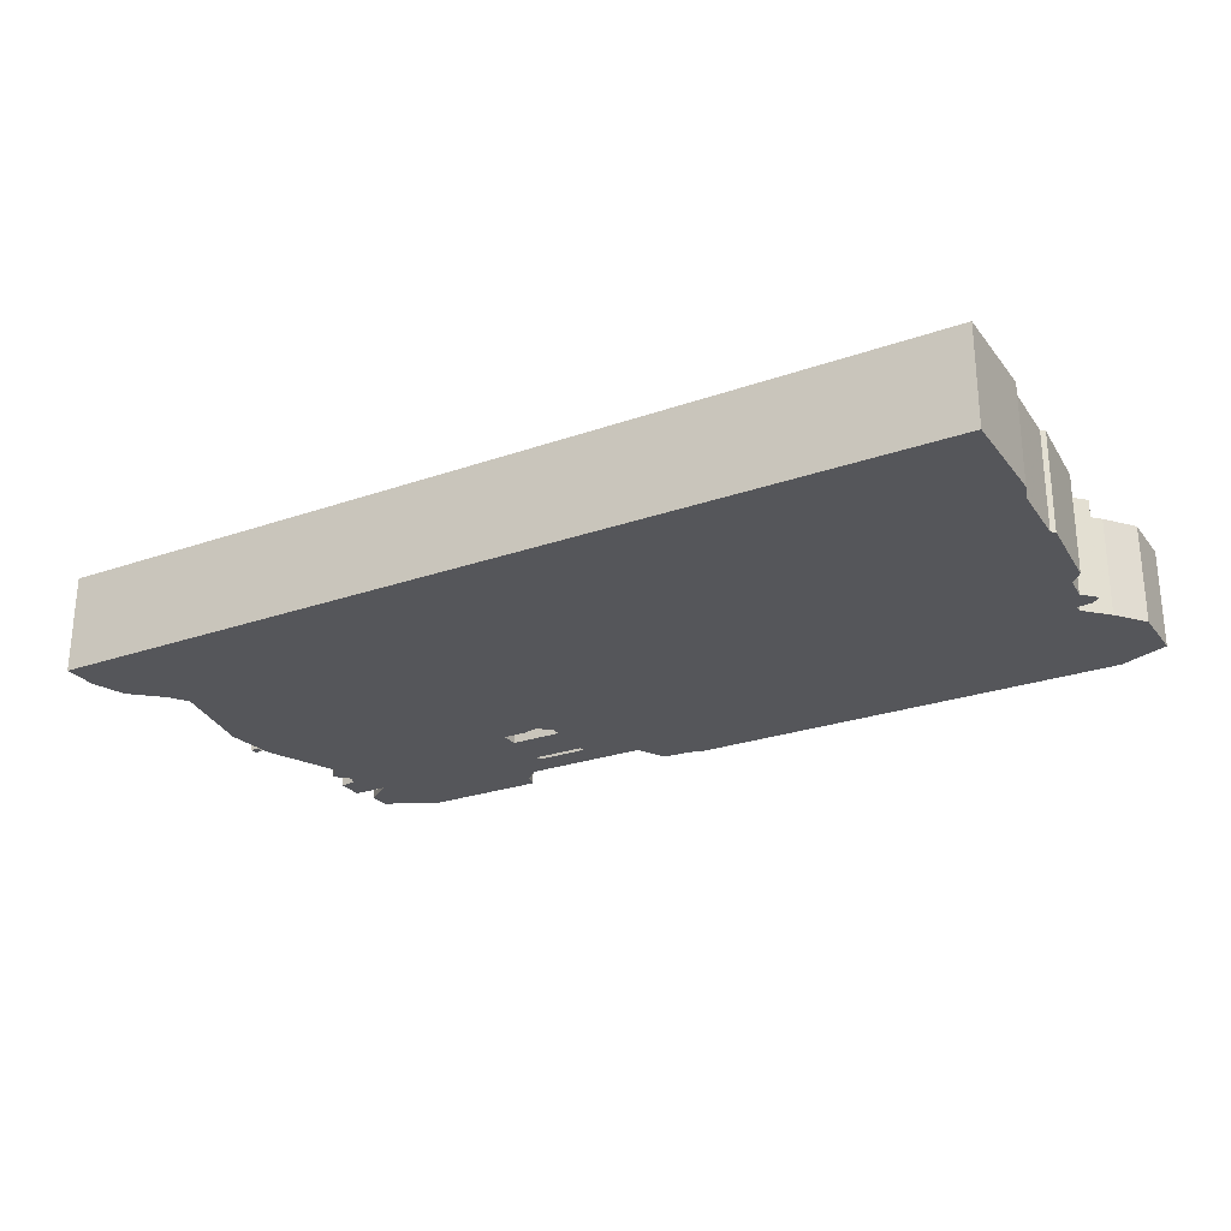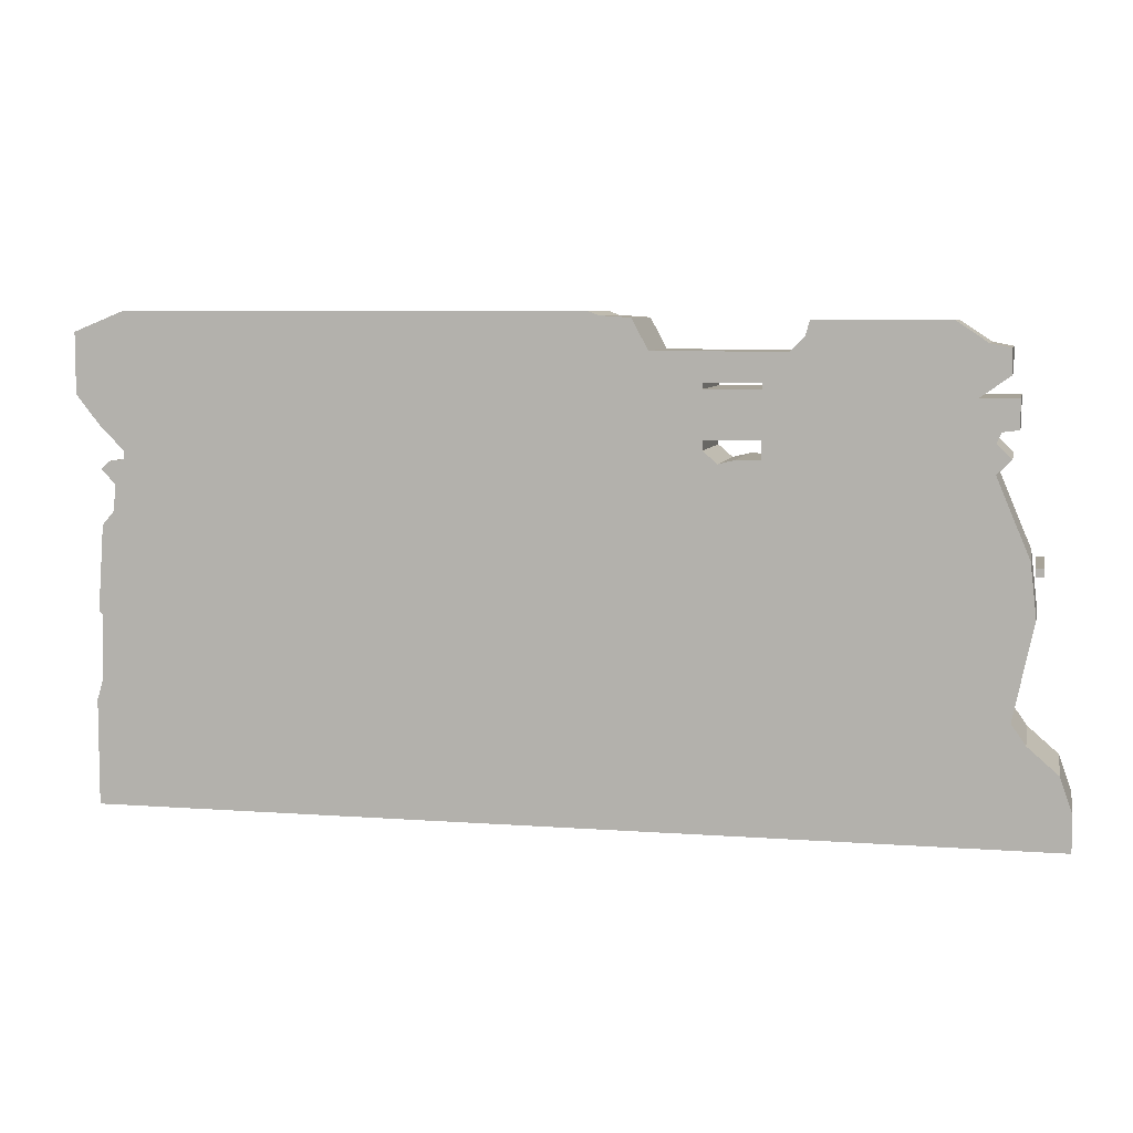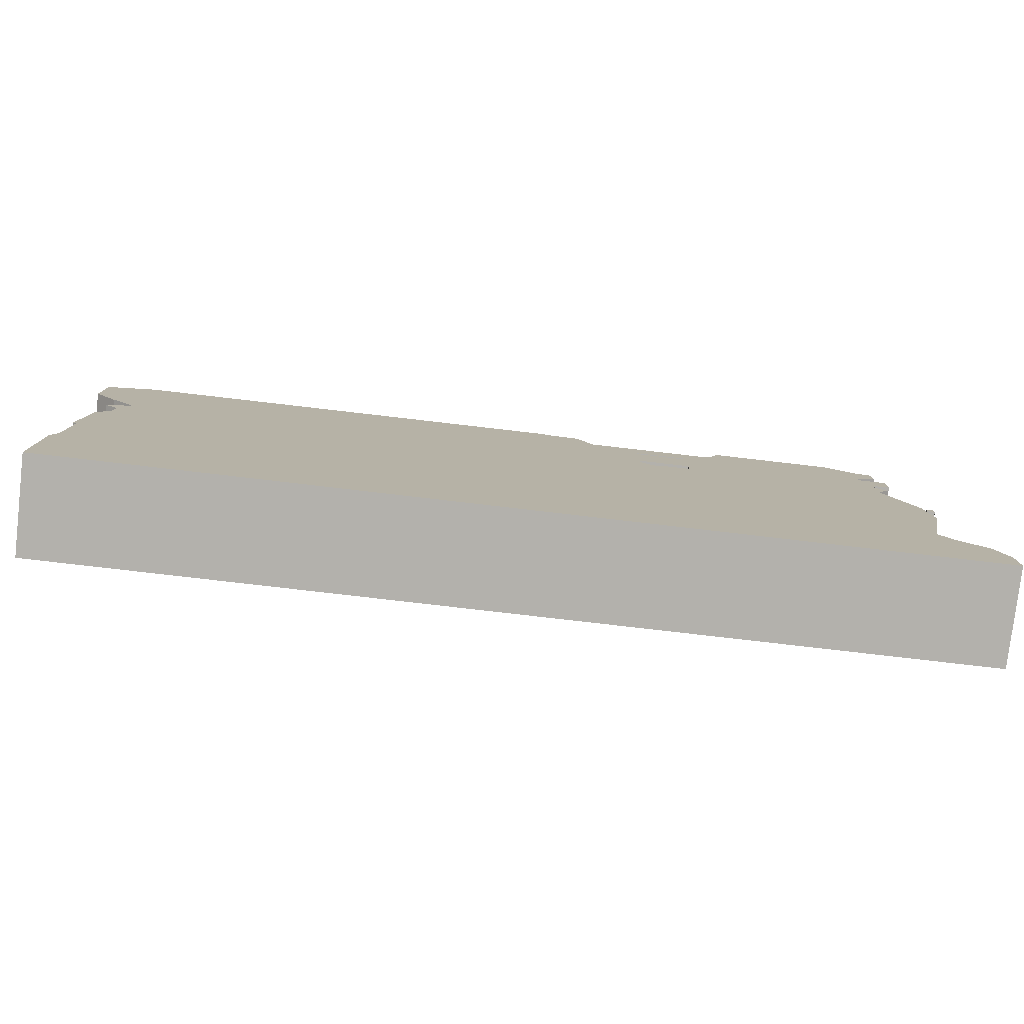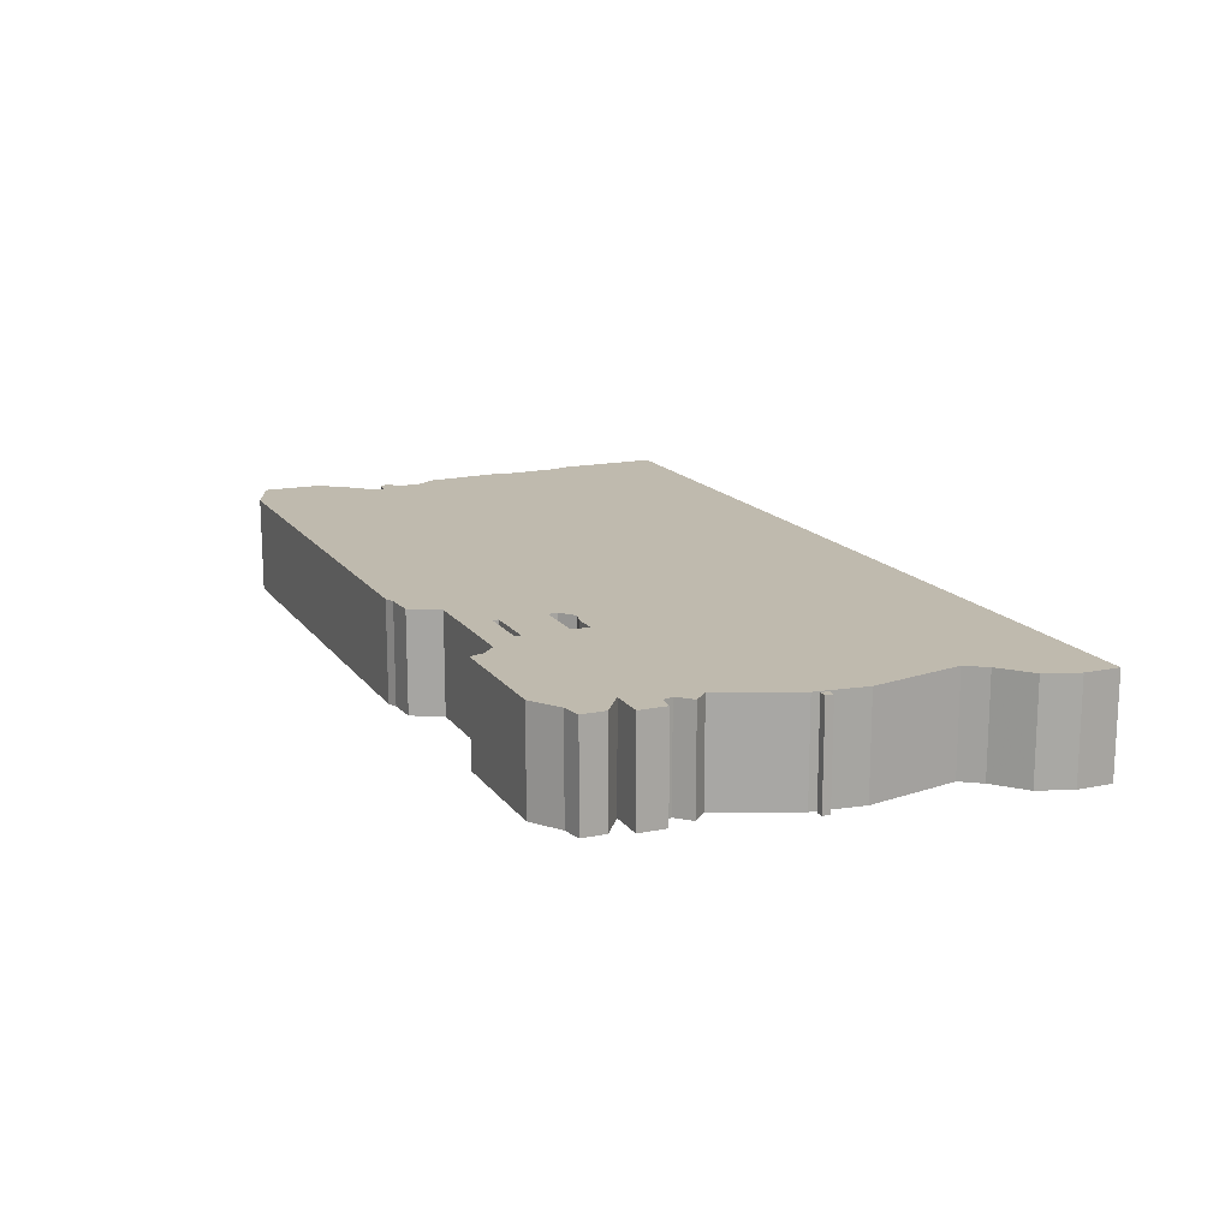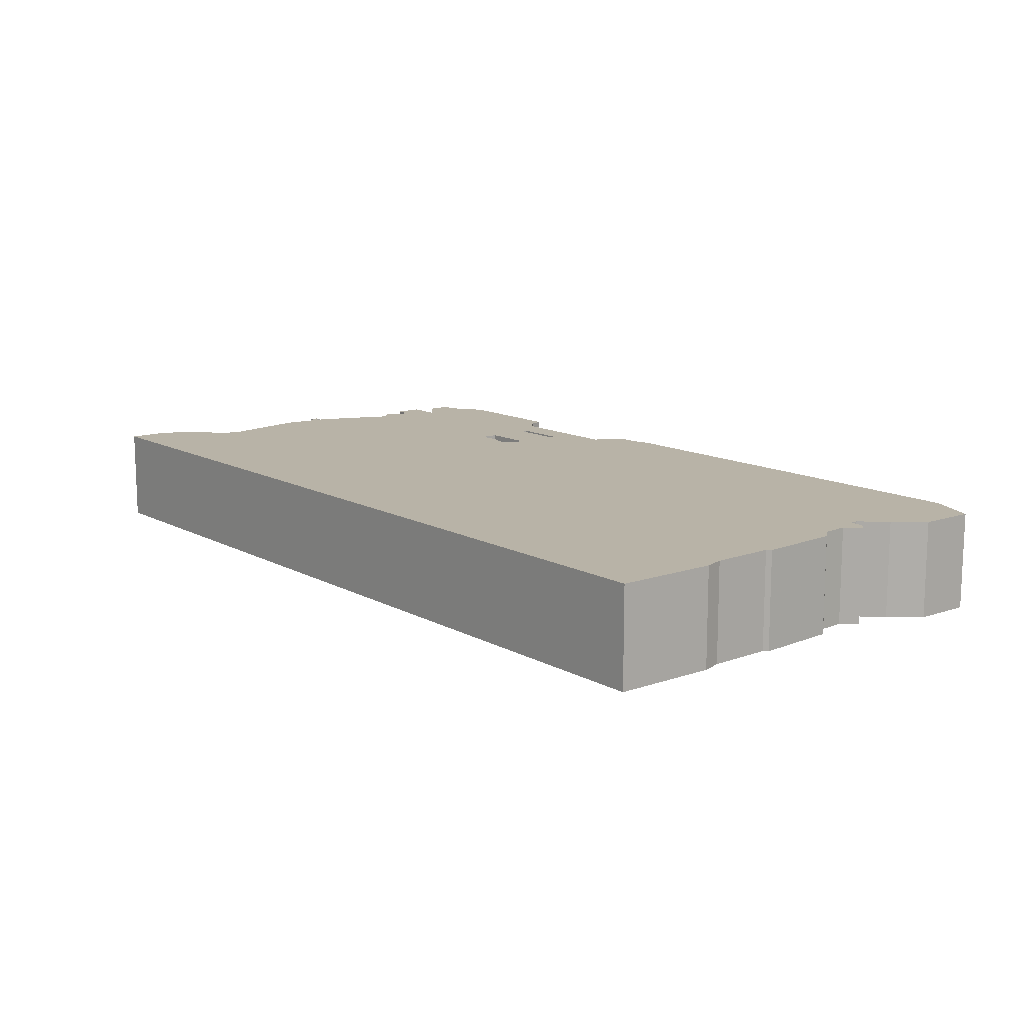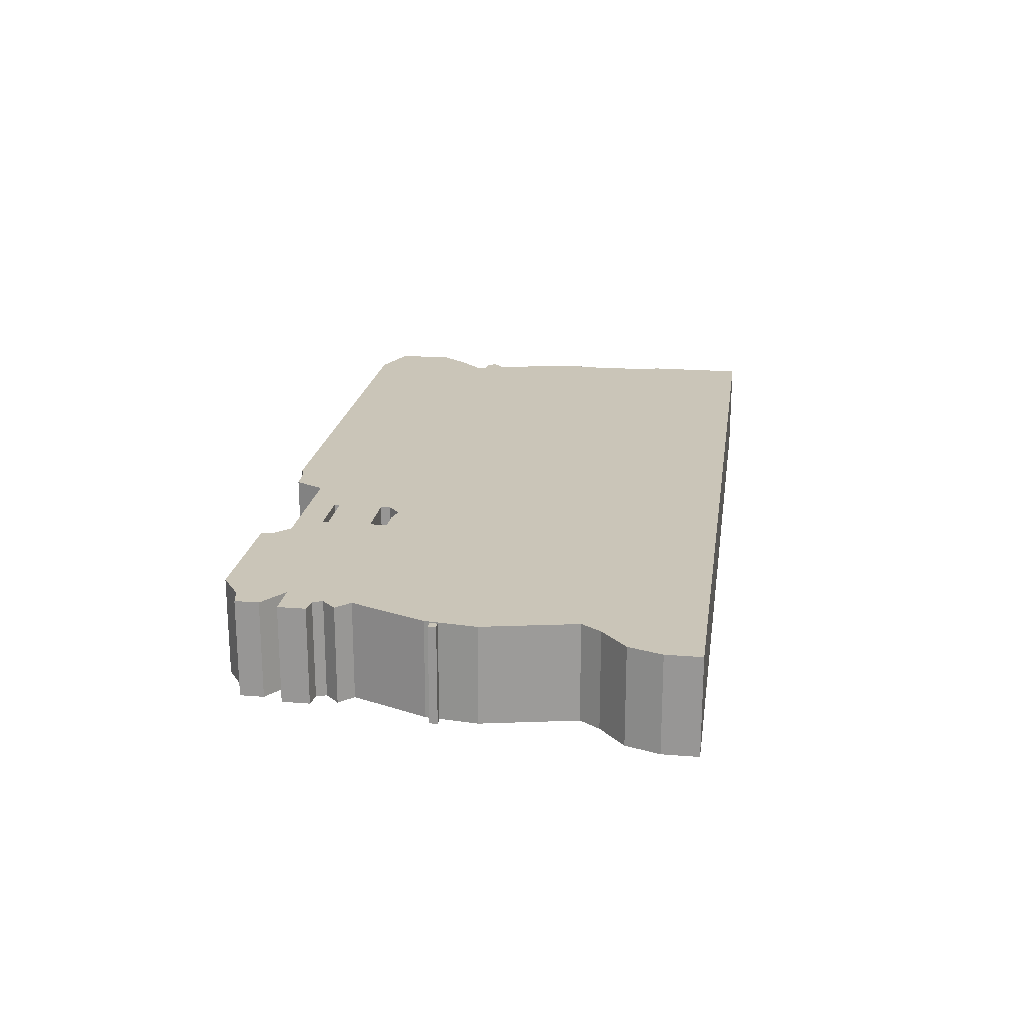
<metadata>
{"format":"obj","ext":"obj","renderer":"f3d","projection":"perspective","resolution":1024,"background":"white","views":[{"elev":-25.9,"azim":29.1,"up":"+Z"},{"elev":6.8,"azim":-167.7,"up":"+Y"},{"elev":-79.1,"azim":173.4,"up":"+Y"},{"elev":15.5,"azim":-113.5,"up":"+Z"},{"elev":12.7,"azim":51.3,"up":"+Z"},{"elev":20.5,"azim":-81.8,"up":"+Z"}]}
</metadata>
<code>
g sbg_arkcityday_c_barricade01_01
v -0.19 2.39 0
v -0.34 2.38 0
v -0.42 2.23 0
v -1.06 2.23 0
v -1.13 2.3 0
v -1.15 2.37 0
v -1.79 2.37 0
v -1.94 2.27 0
v -2.04 2.25 0
v -2.04 2.13 0
v -1.9 2.03 0
v -2.08 2.03 0
v -2.08 1.89 0
v -2 1.88 0
v -1.98 1.83 0
v -2.05 1.76 0
v -1.98 1.69 0
v -2.14 1.31 0
v -2.17 1.05 0
v -2.07 0.58 0
v -2.14 0.48 0
v -2.29 0.35 0
v -2.35 0.18 0
v -2.35 0 0
v 2.31 0 0
v 2.31 0.52 0
v 2.28 0.62 0
v 2.27 0.94 0
v 2.29 0.96 0
v 2.26 1.38 0
v 2.2 1.45 0
v 2.19 1.58 0
v 2.26 1.65 0
v 2.22 1.69 0
v 2.14 1.7 0
v 2.14 1.74 0
v 2.26 1.86 0
v 2.38 2.01 0
v 2.38 2.31 0
v 2.13 2.41 0
v -0.14 2.41 0
v -0.67 1.83 0
v -0.67 1.78 0
v -0.74 1.72 0
v -0.82 1.74 0
v -0.94 1.74 0
v -0.94 1.83 0
v -0.67 2.09 0
v -0.67 2.06 0
v -0.94 2.06 0
v -0.94 2.09 0
v -2.2 1.24 0
v -2.16 1.24 0
v -2.16 1.28 0
v -2.2 1.28 0
v -0.19 2.39 0.5
v -0.34 2.38 0.5
v -0.42 2.23 0.5
v -1.06 2.23 0.5
v -1.13 2.3 0.5
v -1.15 2.37 0.5
v -1.79 2.37 0.5
v -1.94 2.27 0.5
v -2.04 2.25 0.5
v -2.04 2.13 0.5
v -1.9 2.03 0.5
v -2.08 2.03 0.5
v -2.08 1.89 0.5
v -2 1.88 0.5
v -1.98 1.83 0.5
v -2.05 1.76 0.5
v -1.98 1.69 0.5
v -2.14 1.31 0.5
v -2.17 1.05 0.5
v -2.07 0.58 0.5
v -2.14 0.48 0.5
v -2.29 0.35 0.5
v -2.35 0.18 0.5
v -2.35 0 0.5
v 2.31 0 0.5
v 2.31 0.52 0.5
v 2.28 0.62 0.5
v 2.27 0.94 0.5
v 2.29 0.96 0.5
v 2.26 1.38 0.5
v 2.2 1.45 0.5
v 2.19 1.58 0.5
v 2.26 1.65 0.5
v 2.22 1.69 0.5
v 2.14 1.7 0.5
v 2.14 1.74 0.5
v 2.26 1.86 0.5
v 2.38 2.01 0.5
v 2.38 2.31 0.5
v 2.13 2.41 0.5
v -0.14 2.41 0.5
v -0.67 1.83 0.5
v -0.67 1.78 0.5
v -0.74 1.72 0.5
v -0.82 1.74 0.5
v -0.94 1.74 0.5
v -0.94 1.83 0.5
v -0.67 2.09 0.5
v -0.67 2.06 0.5
v -0.94 2.06 0.5
v -0.94 2.09 0.5
v -2.2 1.24 0.5
v -2.16 1.24 0.5
v -2.16 1.28 0.5
v -2.2 1.28 0.5
g sbg_arkcityday_c_barricade01_01_0
f 41 40 36
f 40 39 38
f 40 38 37
f 40 37 36
f 41 36 35
f 35 34 32
f 41 35 31
f 34 33 32
f 35 32 31
f 41 31 43
f 43 31 28
f 30 29 28
f 31 30 28
f 28 27 43
f 27 26 25
f 24 23 21
f 23 22 21
f 24 21 20
f 25 24 20
f 20 19 46
f 19 18 46
f 46 44 20
f 17 16 15
f 11 46 17
f 15 11 17
f 14 13 12
f 14 12 11
f 14 11 15
f 47 46 11
f 10 8 11
f 9 8 10
f 8 7 11
f 7 6 5
f 11 5 4
f 3 2 1
f 42 3 43
f 42 47 49
f 3 42 49
f 3 49 48
f 4 3 48
f 47 11 4
f 4 48 51
f 4 51 50
f 50 49 47
f 4 50 47
f 11 7 5
f 18 17 46
f 46 45 44
f 25 20 44
f 44 43 27
f 25 44 27
f 43 3 41
f 3 1 41
f 55 54 53
f 55 53 52
f 41 95 40
f 95 41 96
f 39 93 38
f 93 39 94
f 40 94 39
f 94 40 95
f 38 92 37
f 92 38 93
f 37 91 36
f 91 37 92
f 36 90 35
f 90 36 91
f 35 89 34
f 89 35 90
f 33 87 32
f 87 33 88
f 34 88 33
f 88 34 89
f 32 86 31
f 86 32 87
f 29 83 28
f 83 29 84
f 30 84 29
f 84 30 85
f 31 85 30
f 85 31 86
f 28 82 27
f 82 28 83
f 26 80 25
f 80 26 81
f 27 81 26
f 81 27 82
f 24 78 23
f 78 24 79
f 22 76 21
f 76 22 77
f 23 77 22
f 77 23 78
f 21 75 20
f 75 21 76
f 25 79 24
f 79 25 80
f 20 74 19
f 74 20 75
f 19 73 18
f 73 19 74
f 16 70 15
f 70 16 71
f 17 71 16
f 71 17 72
f 13 67 12
f 67 13 68
f 14 68 13
f 68 14 69
f 12 66 11
f 66 12 67
f 15 69 14
f 69 15 70
f 47 101 46
f 101 47 102
f 11 65 10
f 65 11 66
f 9 63 8
f 63 9 64
f 10 64 9
f 64 10 65
f 8 62 7
f 62 8 63
f 6 60 5
f 60 6 61
f 7 61 6
f 61 7 62
f 5 59 4
f 59 5 60
f 2 56 1
f 56 2 57
f 3 57 2
f 57 3 58
f 43 97 42
f 97 43 98
f 42 102 47
f 102 42 97
f 49 103 48
f 103 49 104
f 4 58 3
f 58 4 59
f 48 106 51
f 106 48 103
f 51 105 50
f 105 51 106
f 50 104 49
f 104 50 105
f 18 72 17
f 72 18 73
f 45 99 44
f 99 45 100
f 46 100 45
f 100 46 101
f 44 98 43
f 98 44 99
f 1 96 41
f 96 1 56
f 54 108 53
f 108 54 109
f 55 109 54
f 109 55 110
f 53 107 52
f 107 53 108
f 52 110 55
f 110 52 107
f 91 95 96
f 93 94 95
f 92 93 95
f 91 92 95
f 90 91 96
f 87 89 90
f 86 90 96
f 87 88 89
f 86 87 90
f 98 86 96
f 83 86 98
f 83 84 85
f 83 85 86
f 98 82 83
f 80 81 82
f 76 78 79
f 76 77 78
f 75 76 79
f 75 79 80
f 101 74 75
f 101 73 74
f 75 99 101
f 70 71 72
f 72 101 66
f 72 66 70
f 67 68 69
f 66 67 69
f 70 66 69
f 66 101 102
f 66 63 65
f 65 63 64
f 66 62 63
f 60 61 62
f 59 60 66
f 56 57 58
f 98 58 97
f 104 102 97
f 104 97 58
f 103 104 58
f 103 58 59
f 59 66 102
f 106 103 59
f 105 106 59
f 102 104 105
f 102 105 59
f 60 62 66
f 101 72 73
f 99 100 101
f 99 75 80
f 82 98 99
f 82 99 80
f 96 58 98
f 96 56 58
f 108 109 110
f 107 108 110

</code>
